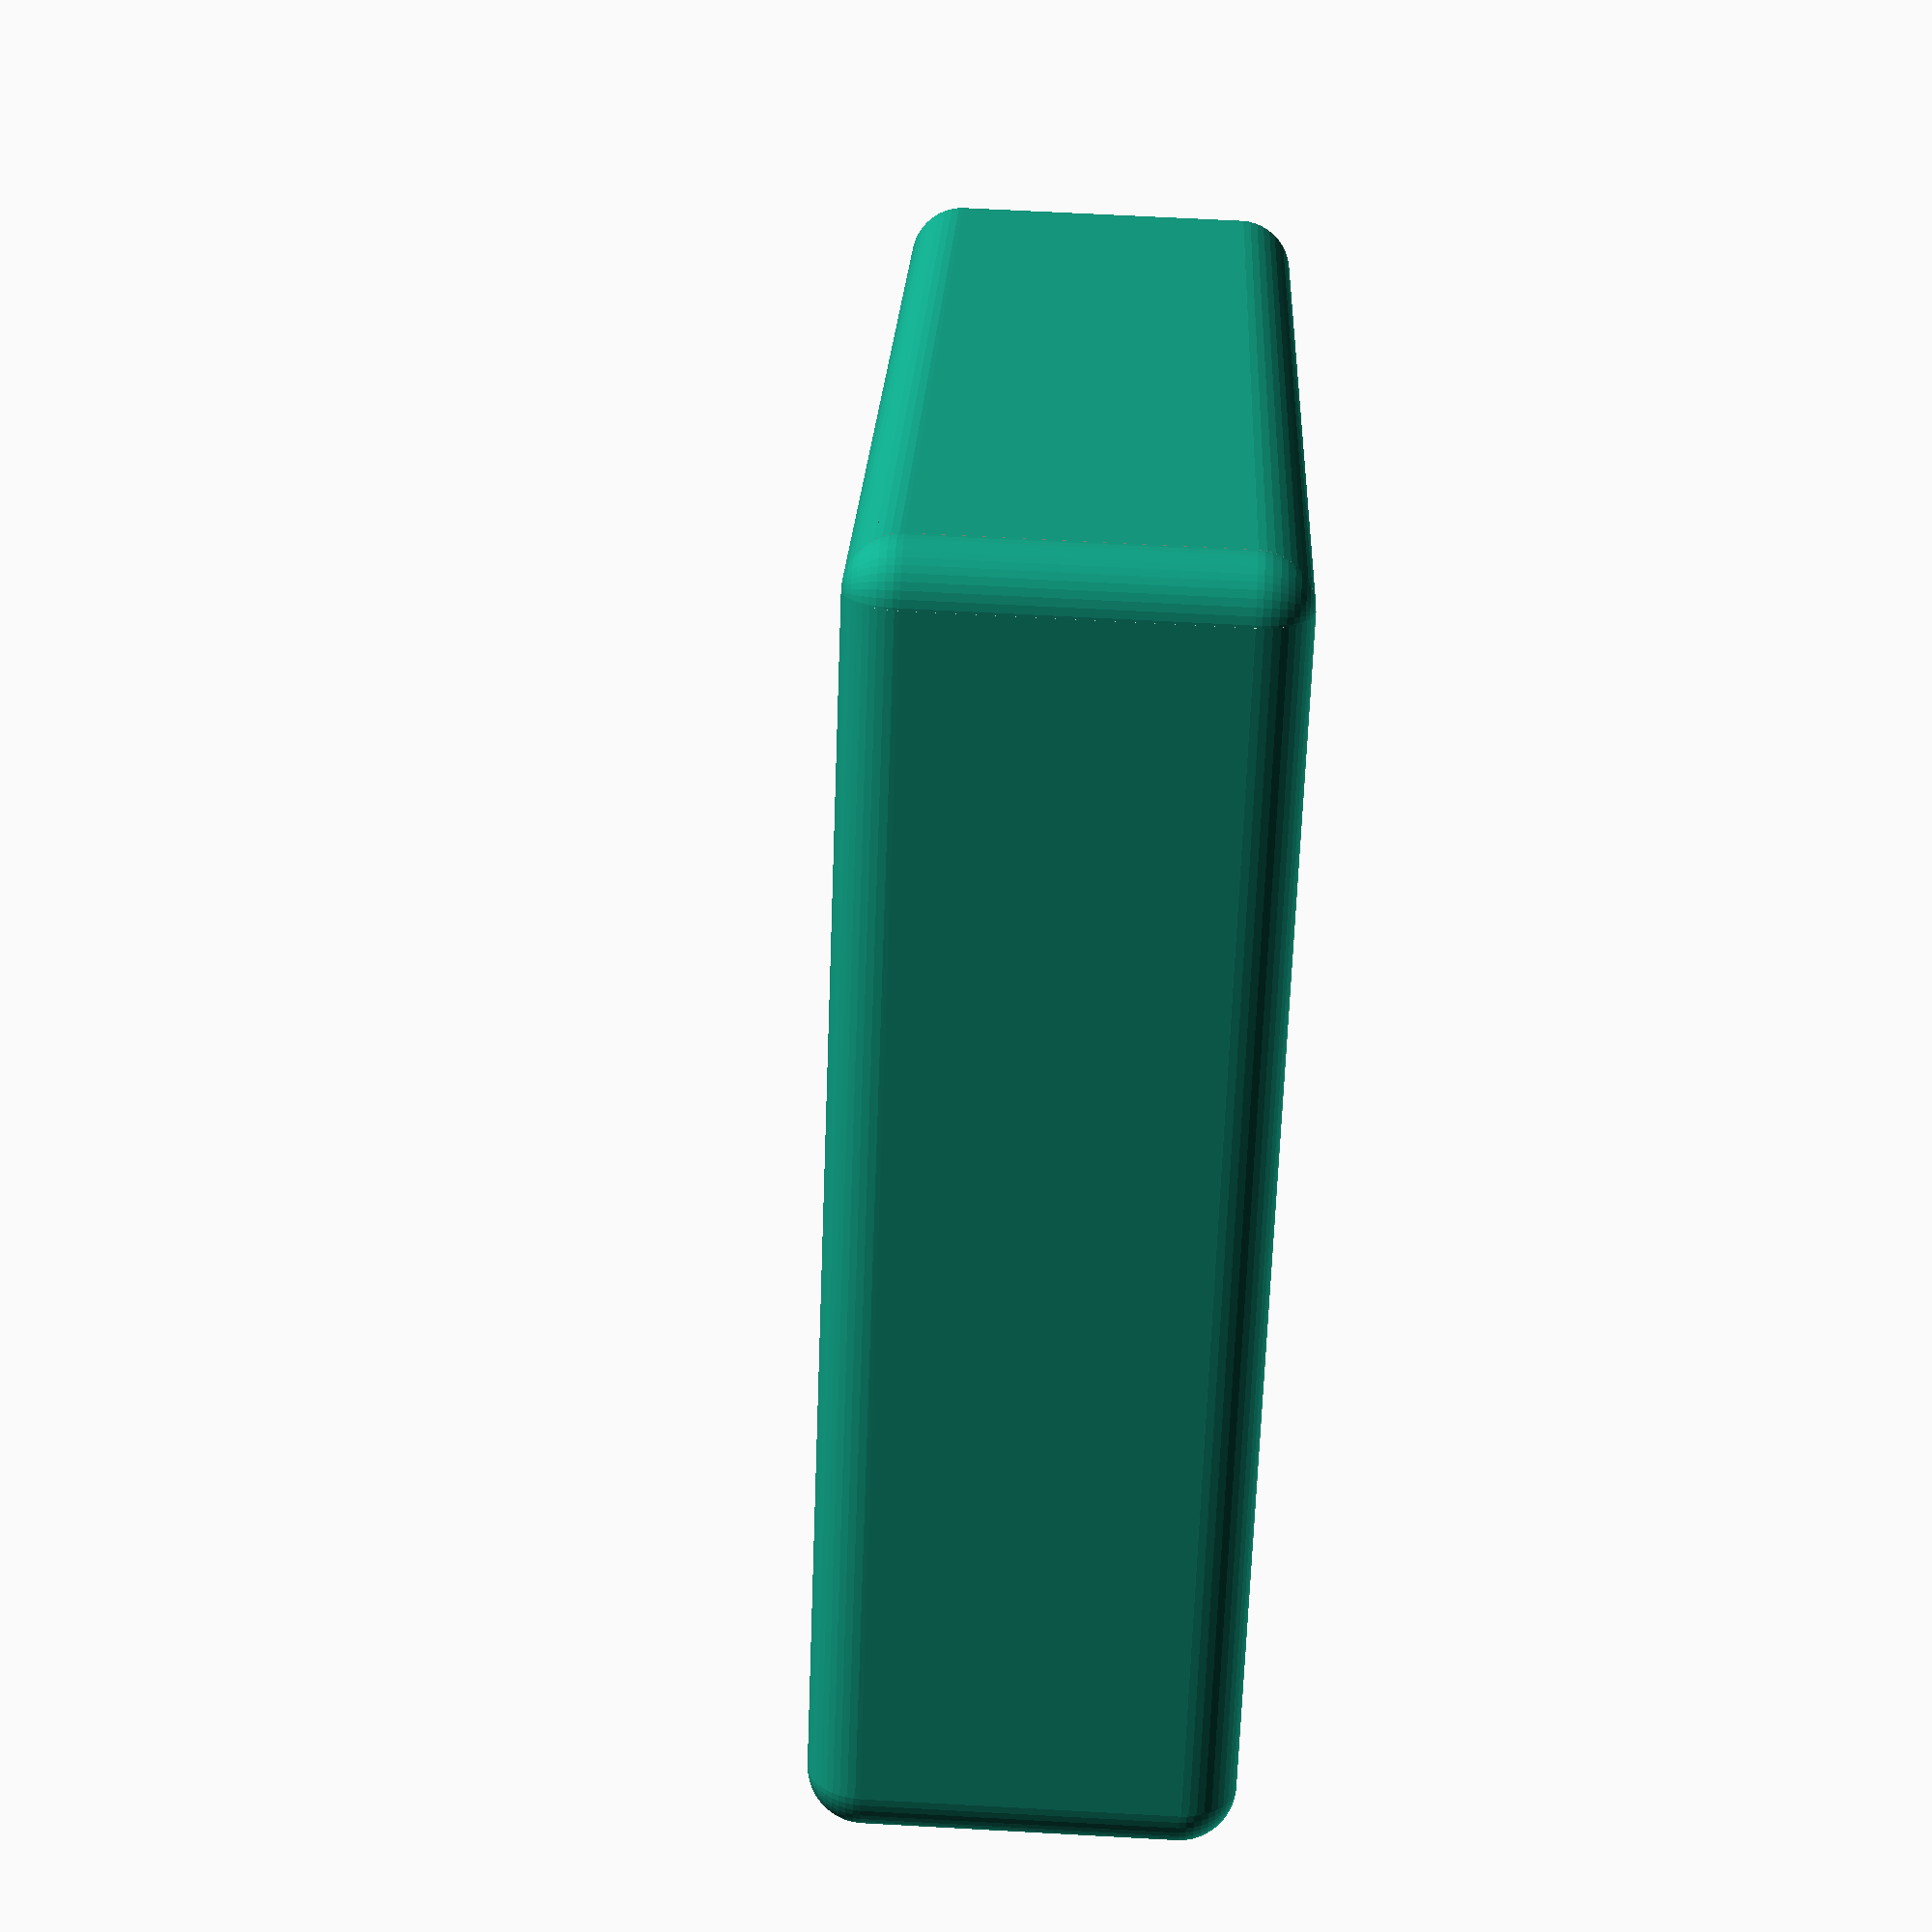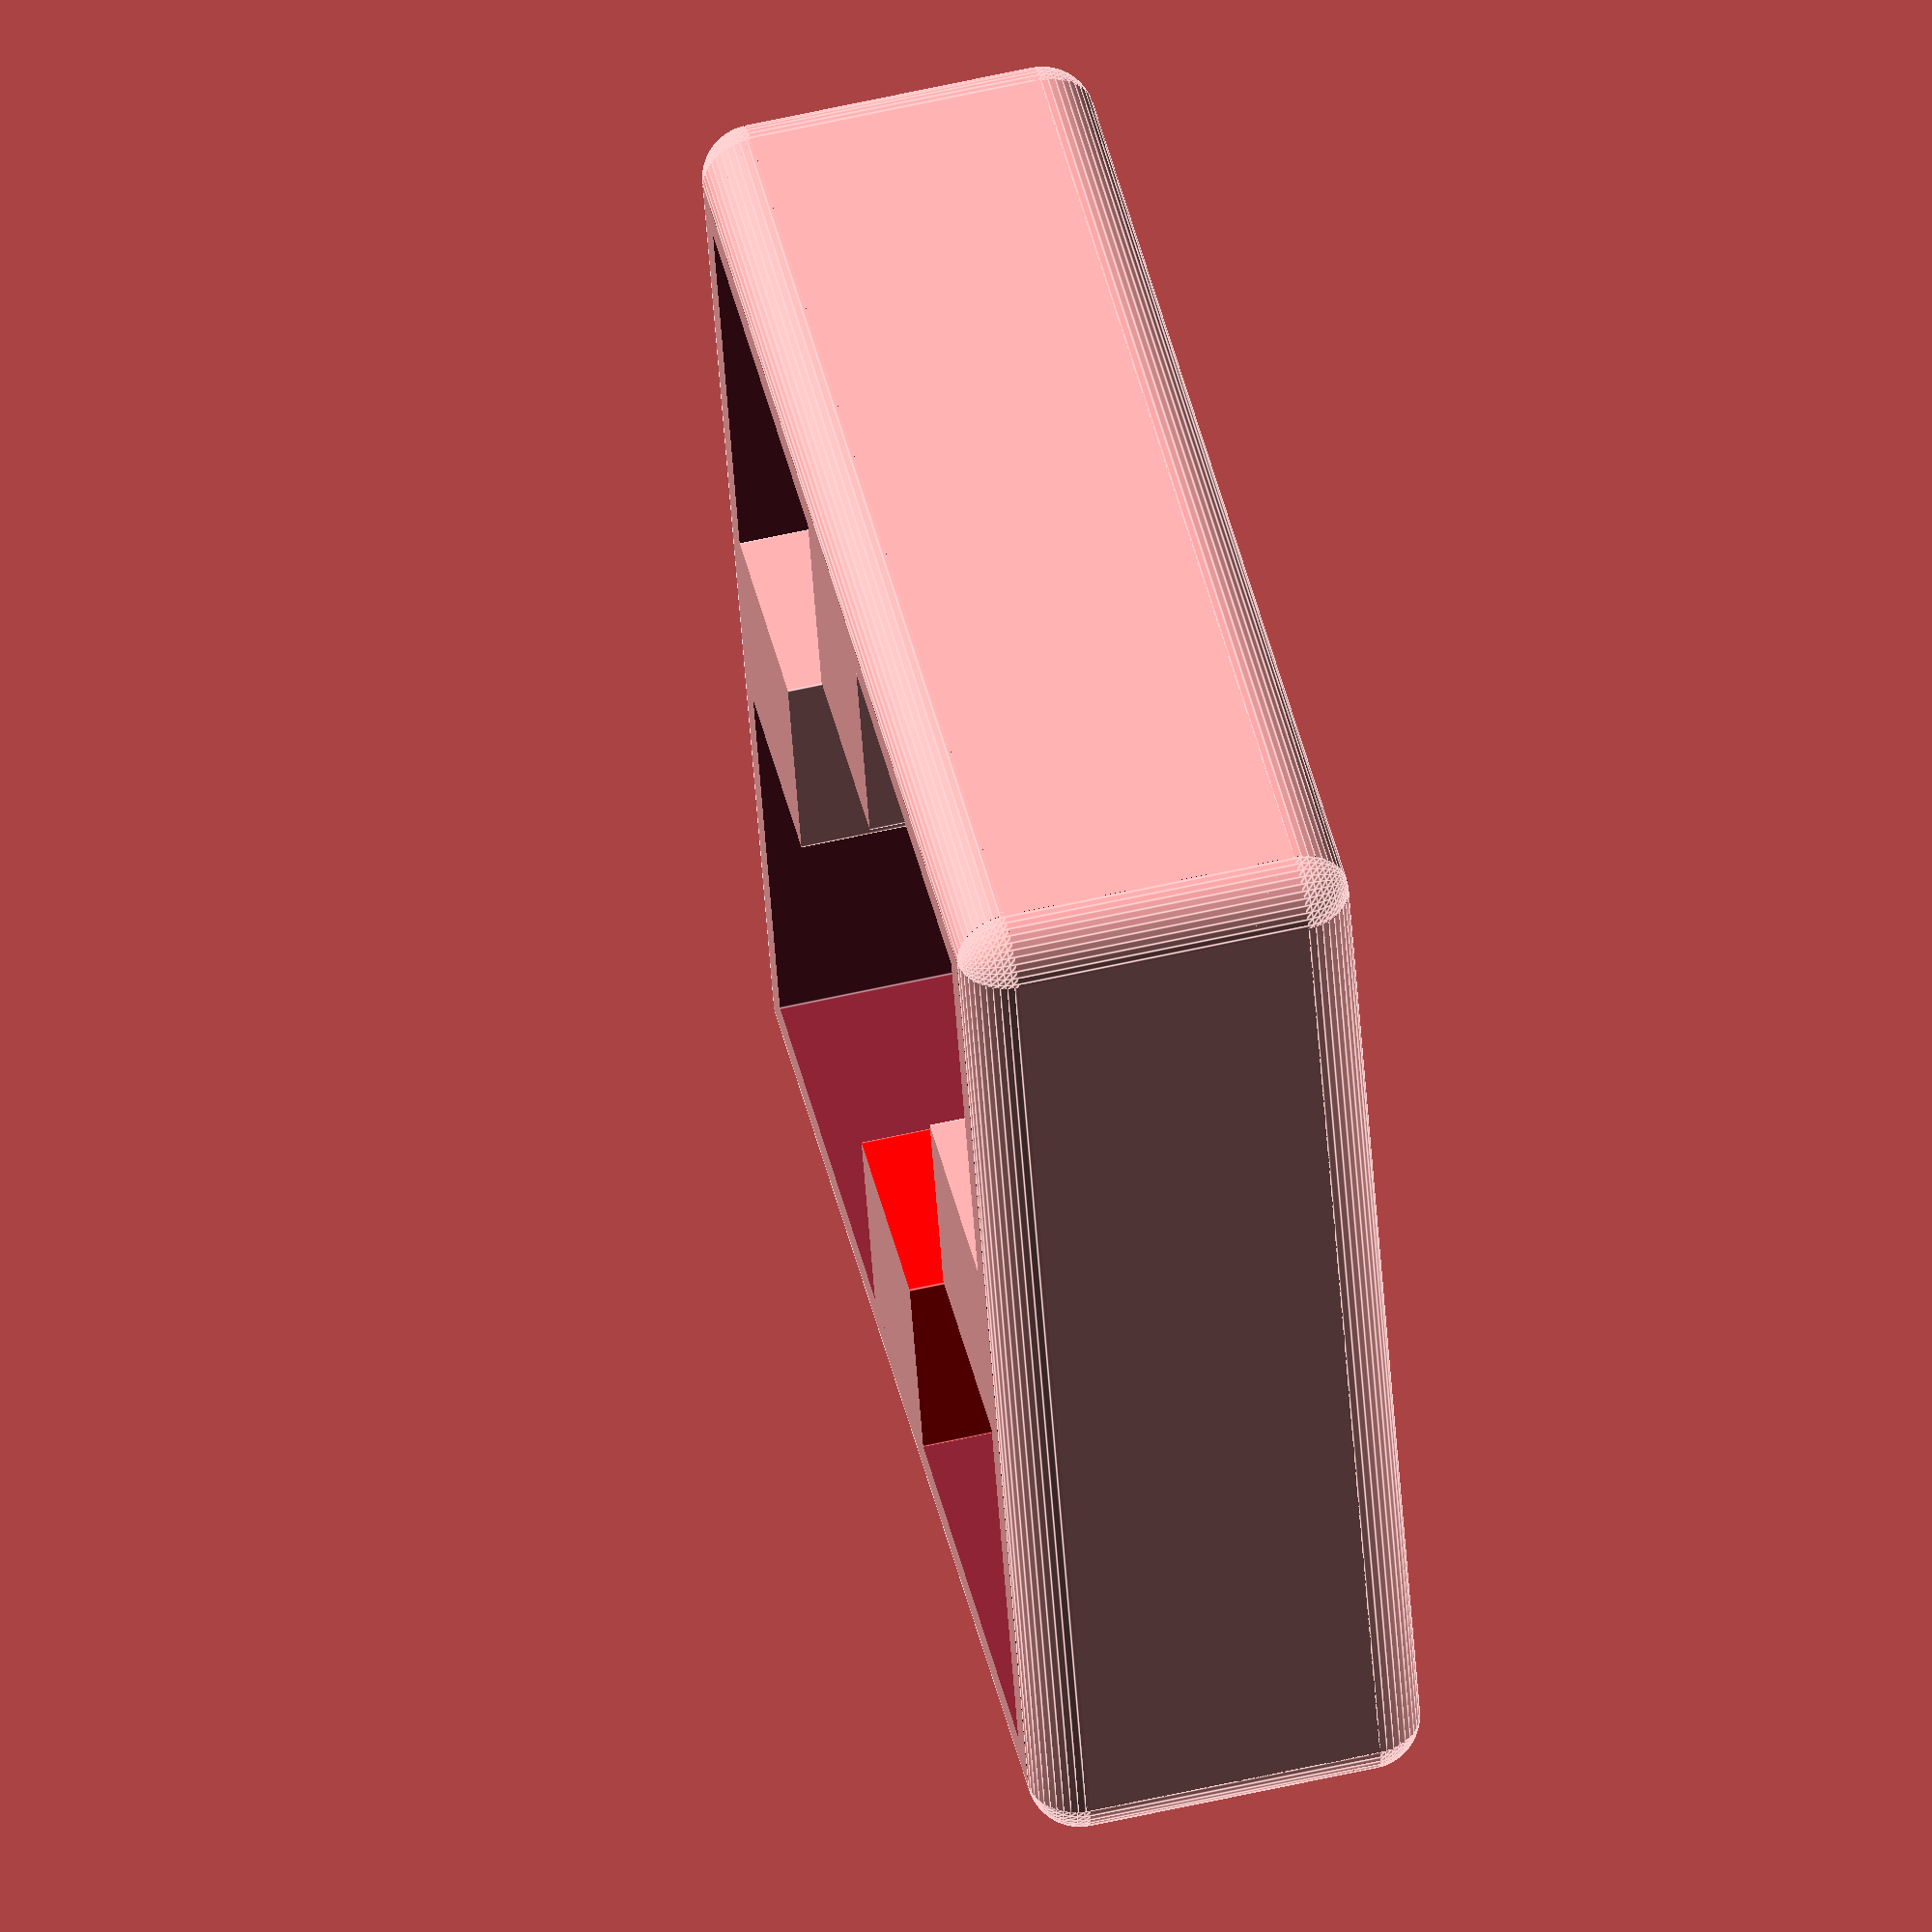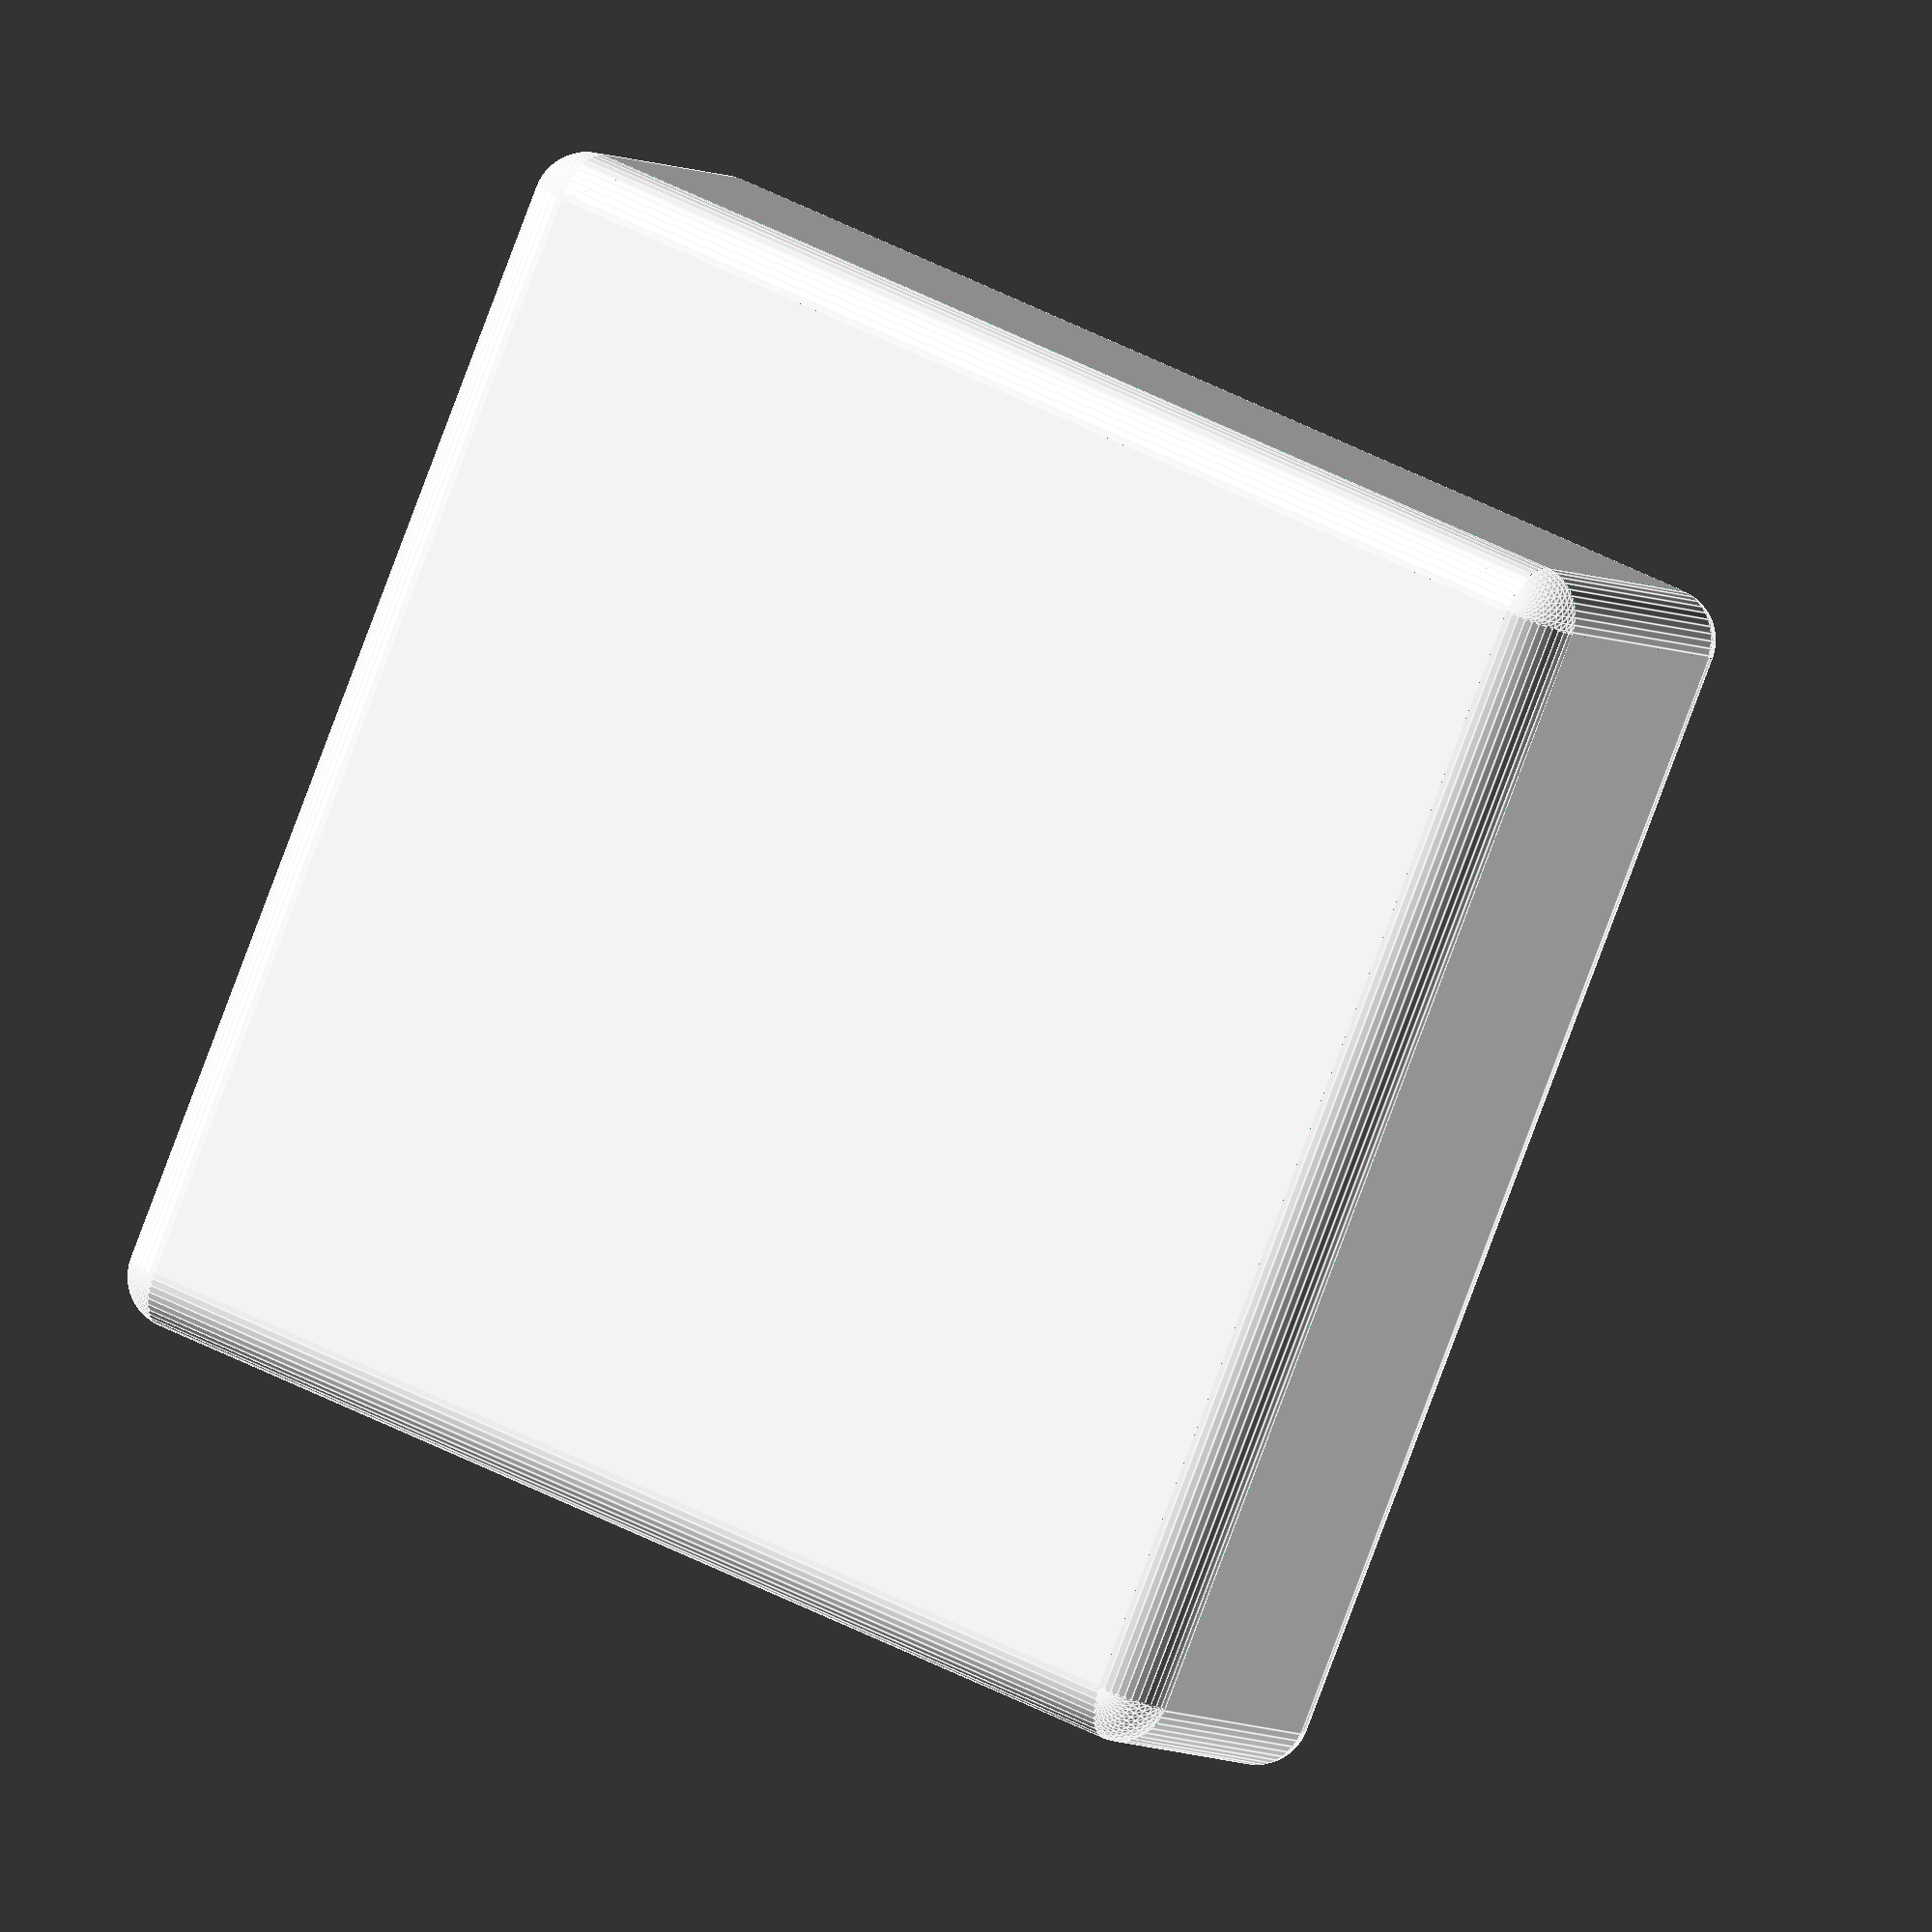
<openscad>
pad = 0.1;	// Padding to maintain manifold
box_l = 47;	// Length
box_w = 47;	// Width
box_h = 15;	// Height
round_r = 2;	// Radius of round
smooth = 45;	// Number of facets of rounding cylinder

extrusion_hw = 40.5; // size of extrusion, plus margin
slot_width = 8.2; // size of slot
cap_height = 20;

// To fix the corners cut the main cube with smaller cubes with spheres removed
difference() {
	cube([box_l, box_w, box_h], center = true);

	translate([0, -box_w/2+round_r, box_h/2-round_r]) {
		difference() {
			translate([0,-round_r-pad,round_r+pad])
				cube([box_l+2*pad, round_r*2+pad, round_r*2+pad], center = true);
			rotate(a=[0,90,0])
				cylinder(box_l+4*pad,round_r,round_r,center=true,$fn=smooth);
		}
	}
	translate([0, box_w/2-round_r, box_h/2-round_r]) {
		difference() {
			translate([0,round_r+pad,round_r+pad])
				cube([box_l+2*pad, round_r*2+pad, round_r*2+pad], center = true);
			rotate(a=[0,90,0])
				cylinder(box_l+4*pad,round_r,round_r,center=true,$fn=smooth);
		}
	}
	translate([0, -box_w/2+round_r, -box_h/2+round_r]) {
		difference() {
			translate([0,-round_r-pad,-round_r-pad])
				cube([box_l+2*pad, round_r*2+pad, round_r*2+pad], center = true);
			rotate(a=[0,90,0])
				cylinder(box_l+4*pad,round_r,round_r,center=true,$fn=smooth);
		}
	}
	translate([0, box_w/2-round_r, -box_h/2+round_r]) {
		difference() {
			translate([0,round_r+pad,-round_r-pad])
				cube([box_l+2*pad, round_r*2+pad, round_r*2+pad], center = true);
			rotate(a=[0,90,0])
				cylinder(box_l+4*pad,round_r,round_r,center=true,$fn=smooth);
		}
	}

// ----

	translate([-box_l/2+round_r, box_w/2-round_r, 0]) {
		difference() {
			translate([-round_r-pad,round_r+pad,0])
				cube([round_r*2+pad, round_r*2+pad, box_h+2*pad], center = true);
			cylinder(box_h+4*pad,round_r,round_r,center=true,$fn=smooth);
		}
	}
	translate([box_l/2-round_r, box_w/2-round_r, 0]) {
		difference() {
			translate([round_r+pad,round_r+pad,0])
				cube([round_r*2+pad, round_r*2+pad, box_h+2*pad], center = true);
			cylinder(box_h+4*pad,round_r,round_r,center=true,$fn=smooth);
		}
	}

	translate([-box_l/2+round_r, -box_w/2+round_r, 0]) {
		difference() {
			translate([-round_r-pad,-round_r-pad,0])
				cube([round_r*2+pad, round_r*2+pad, box_h+2*pad], center = true);
			cylinder(box_h+4*pad,round_r,round_r,center=true,$fn=smooth);
		}
	}
	translate([box_l/2-round_r, -box_w/2+round_r, 0]) {
		difference() {
			translate([round_r+pad,-round_r-pad,0])
				cube([round_r*2+pad, round_r*2+pad, box_h+2*pad], center = true);
			cylinder(box_h+4*pad,round_r,round_r,center=true,$fn=smooth);
		}
	}

// ----

	translate([-box_l/2+round_r, 0, box_h/2-round_r]) {
		difference() {
			translate([-round_r-pad, 0, round_r+pad])
				cube([round_r*2+pad, box_w+2*pad, round_r*2+pad], center = true);
			rotate(a=[0,90,90])
				cylinder(box_w+4*pad,round_r,round_r,center=true,$fn=smooth);
		}
	}
	translate([box_l/2-round_r, 0, box_h/2-round_r]) {
		difference() {
			translate([round_r+pad, 0, round_r+pad])
				cube([round_r*2+pad, box_w+2*pad, round_r*2+pad], center = true);
			rotate(a=[0,90,90])
				cylinder(box_w+4*pad,round_r,round_r,center=true,$fn=smooth);
		}
	}
	translate([-box_l/2+round_r, 0, -box_h/2+round_r]) {
		difference() {
			translate([-round_r-pad, 0, -round_r-pad])
				cube([round_r*2+pad, box_w+2*pad, round_r*2+pad], center = true);
			rotate(a=[0,90,90])
				cylinder(box_w+4*pad,round_r,round_r,center=true,$fn=smooth);
		}
	}
	translate([box_l/2-round_r, 0, -box_h/2+round_r]) {
		difference() {
			translate([round_r+pad, 0, -round_r-pad])
				cube([round_r*2+pad, box_w+2*pad, round_r*2+pad], center = true);
			rotate(a=[0,90,90])
				cylinder(box_w+4*pad,round_r,round_r,center=true,$fn=smooth);
		}
	}

// ----

	translate([box_l/2-round_r, box_w/2-round_r, box_h/2-round_r]) {
		difference() {
			translate([round_r+pad, round_r+pad, round_r+pad])
				cube([round_r*2+pad, round_r*2+pad, round_r*2+pad], center = true);
			sphere(round_r,center=true,$fn=smooth);
		}
	}
	translate([-box_l/2+round_r, box_w/2-round_r, box_h/2-round_r]) {
		difference() {
			translate([-round_r-pad, round_r+pad, round_r+pad])
				cube([round_r*2+pad, round_r*2+pad, round_r*2+pad], center = true);
			sphere(round_r,center=true,$fn=smooth);
		}
	}
	translate([box_l/2-round_r, -box_w/2+round_r, box_h/2-round_r]) {
		difference() {
			translate([round_r+pad, -round_r-pad, round_r+pad])
				cube([round_r*2+pad, round_r*2+pad, round_r*2+pad], center = true);
			sphere(round_r,center=true,$fn=smooth);
		}
	}
	translate([-box_l/2+round_r, -box_w/2+round_r, box_h/2-round_r]) {
		difference() {
			translate([-round_r-pad, -round_r-pad, round_r+pad])
				cube([round_r*2+pad, round_r*2+pad, round_r*2+pad], center = true);
			sphere(round_r,center=true,$fn=smooth);
		}
	}

	translate([box_l/2-round_r, box_w/2-round_r, -box_h/2+round_r]) {
		difference() {
			translate([round_r+pad, round_r+pad, -round_r-pad])
				cube([round_r*2+pad, round_r*2+pad, round_r*2+pad], center = true);
			sphere(round_r,center=true,$fn=smooth);
		}
	}
	translate([-box_l/2+round_r, box_w/2-round_r, -box_h/2+round_r]) {
		difference() {
			translate([-round_r-pad, round_r+pad, -round_r-pad])
				cube([round_r*2+pad, round_r*2+pad, round_r*2+pad], center = true);
			sphere(round_r,center=true,$fn=smooth);
		}
	}
	translate([box_l/2-round_r, -box_w/2+round_r, -box_h/2+round_r]) {
		difference() {
			translate([round_r+pad, -round_r-pad, -round_r-pad])
				cube([round_r*2+pad, round_r*2+pad, round_r*2+pad], center = true);
			sphere(round_r,center=true,$fn=smooth);
		}
	}
	translate([-box_l/2+round_r, -box_w/2+round_r, -box_h/2+round_r]) {
		difference() {
			translate([-round_r-pad, -round_r-pad, -round_r-pad])
				cube([round_r*2+pad, round_r*2+pad, round_r*2+pad], center = true);
			sphere(round_r,center=true,$fn=smooth);
		}
	}
	difference() {
		translate([0,0,5]) cube([40.5,40.5,20], center=true);
		translate([extrusion_hw/2 - slot_width/2,0,5]) color("red") cube([slot_width, slot_width,20], center=true);
		translate([-(extrusion_hw/2 - slot_width/2),0,5]) cube([slot_width,slot_width,20], center=true);
		translate([0, extrusion_hw/2 - slot_width/2,5]) cube([slot_width,slot_width,20], center=true);
		translate([0, -(extrusion_hw/2 - slot_width/2),5]) cube([slot_width,slot_width,20], center=true);
	}
}

</openscad>
<views>
elev=296.0 azim=138.4 roll=93.2 proj=p view=solid
elev=300.3 azim=74.3 roll=76.8 proj=o view=edges
elev=5.0 azim=336.7 roll=207.0 proj=o view=edges
</views>
